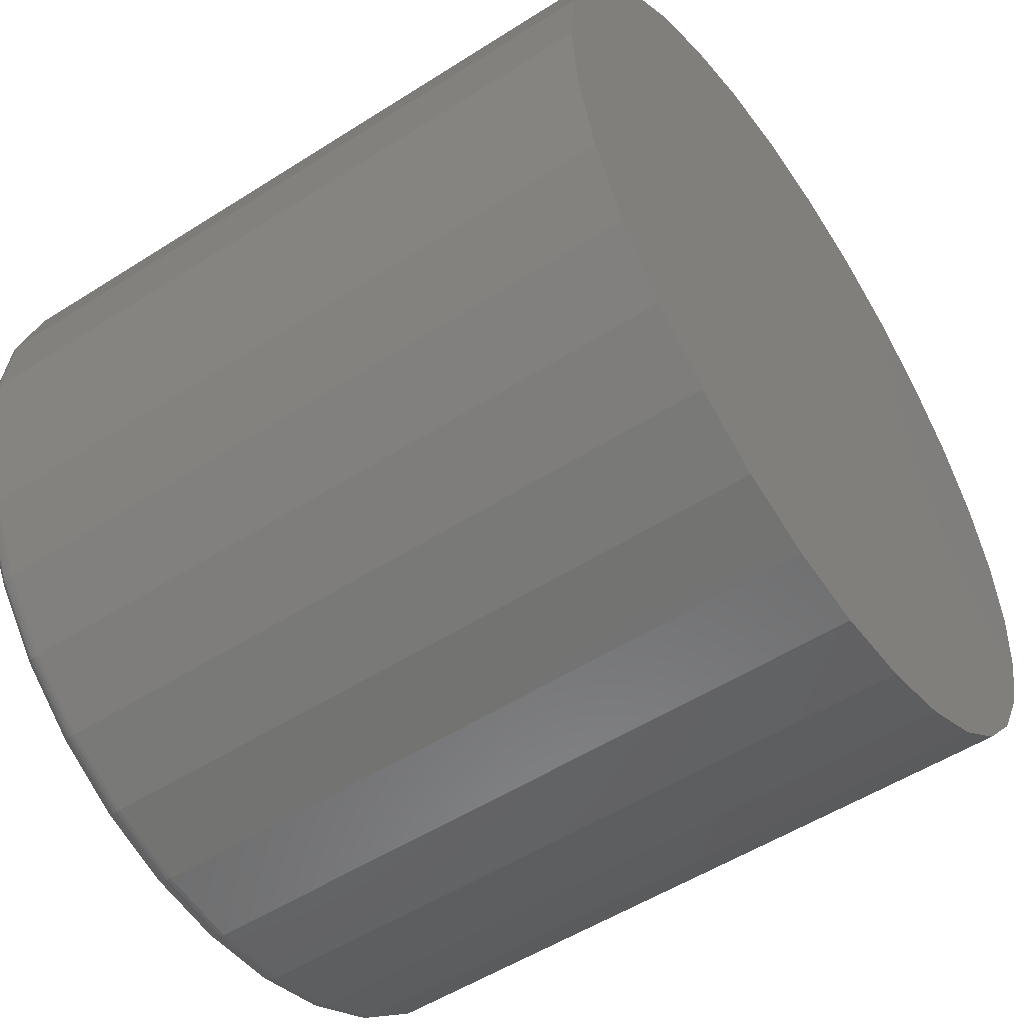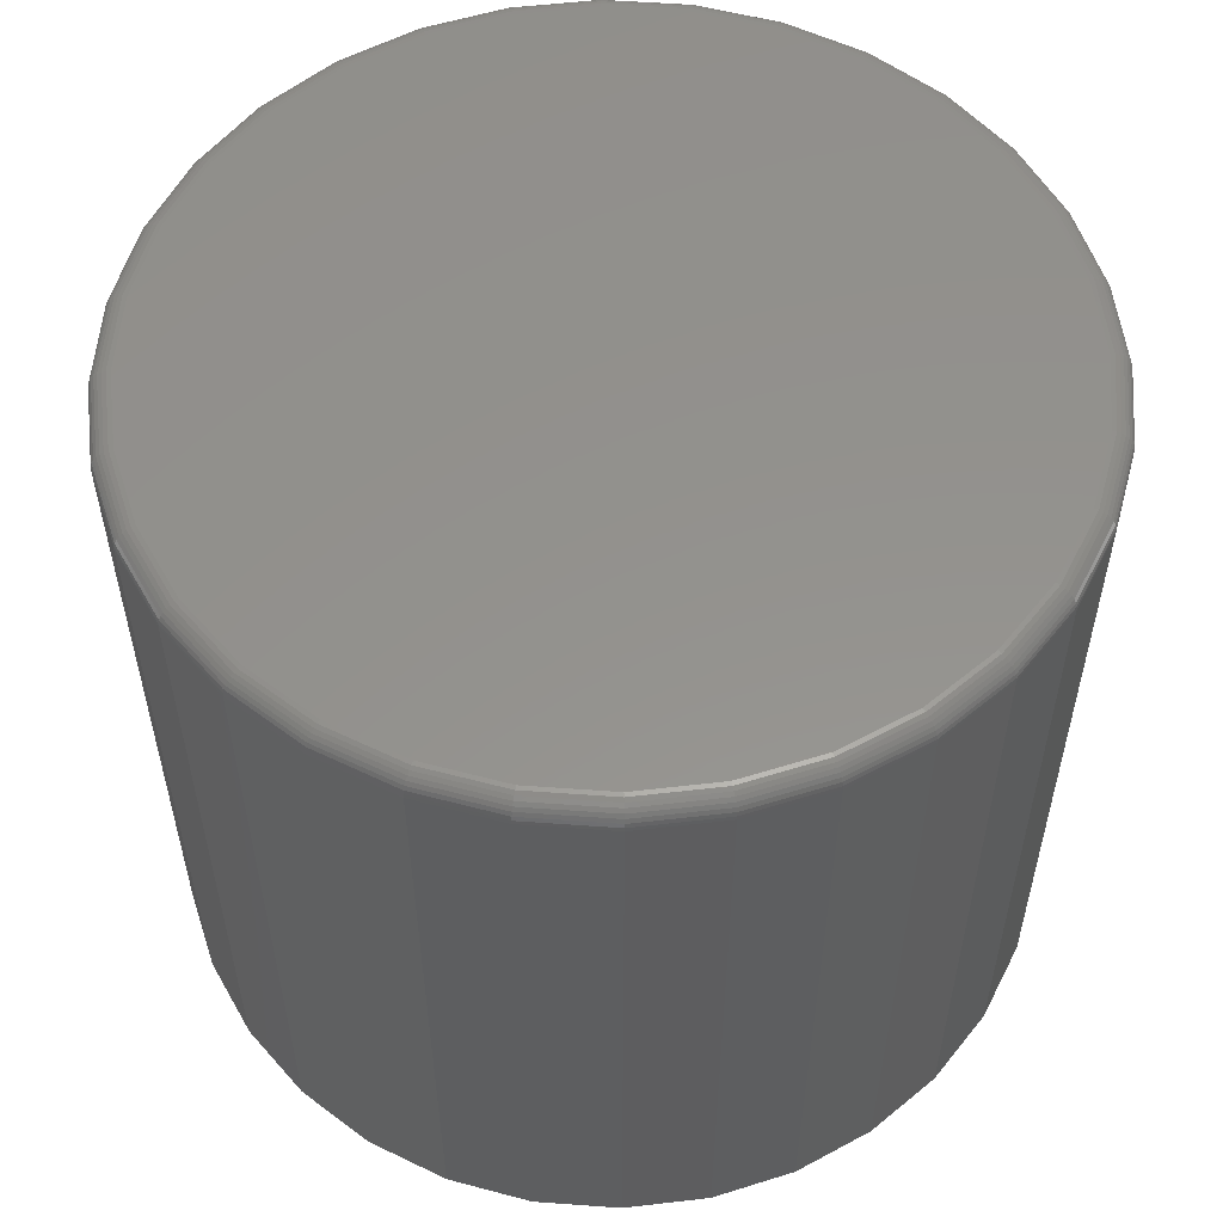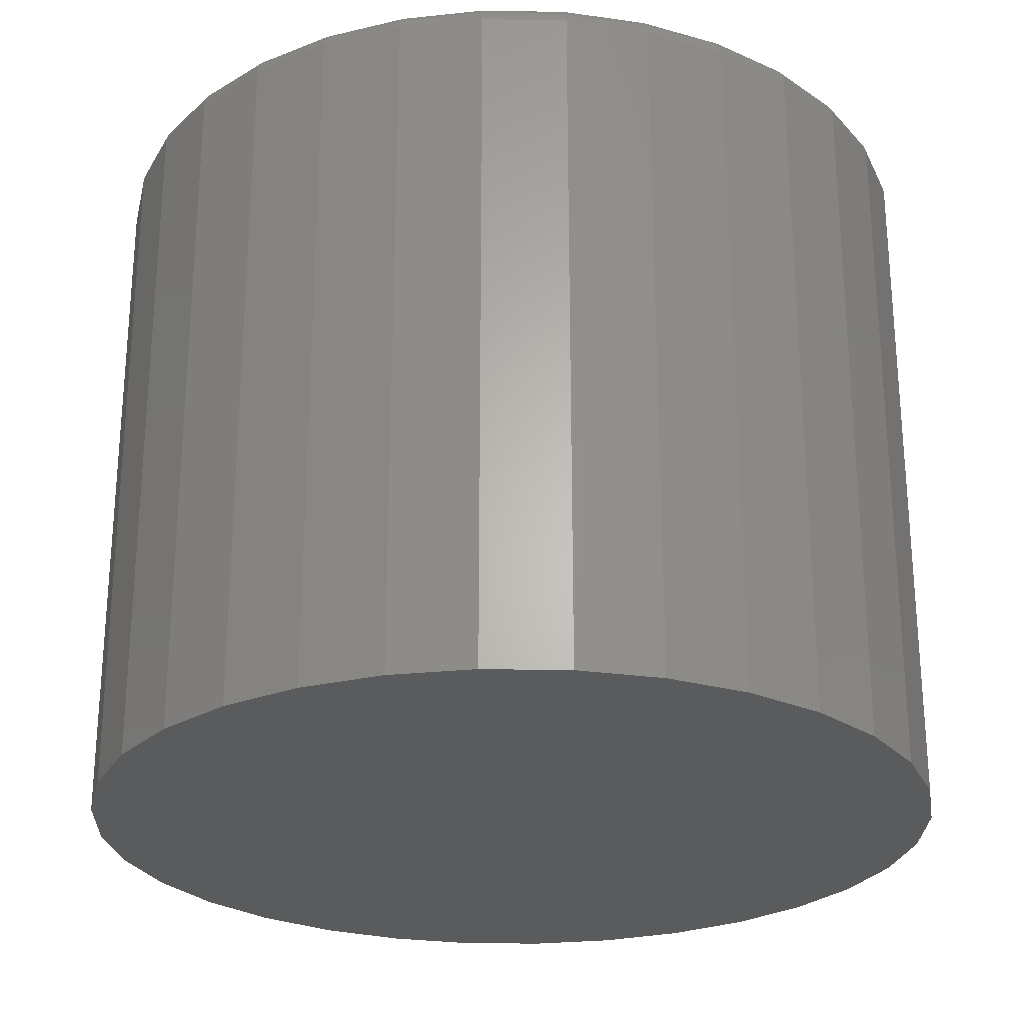
<metadata>
{"format":"stl","ext":"stl","renderer":"f3d","projection":"perspective","resolution":1024,"background":"white","views":[{"elev":-53.0,"azim":124.4,"up":"+Y"},{"elev":55.7,"azim":-23.8,"up":"+Z"},{"elev":-25.9,"azim":-97.3,"up":"+Z"}]}
</metadata>
<code>
# stl→obj: 320 verts, 636 faces
v 0.4207 0.1417 0.2656
v 0.4793 0.1417 0.2656
v 0.45 0.1446 0.2656
v 0.3926 0.1331 0.2656
v 0.5074 0.1331 0.2656
v 0.5074 -0.1442 0.2656
v 0.4207 -0.1527 0.2656
v 0.4793 -0.1527 0.2656
v 0.45 -0.1556 0.2656
v 0.5334 0.1193 0.2656
v 0.3666 0.1193 0.2656
v 0.5561 0.1006 0.2656
v 0.3439 0.1006 0.2656
v 0.5748 0.07787 0.2656
v 0.3252 0.07787 0.2656
v 0.5887 0.05192 0.2656
v 0.3113 0.05192 0.2656
v 0.5972 0.02377 0.2656
v 0.3028 0.02377 0.2656
v 0.6001 -0.00551 0.2656
v 0.2999 -0.00551 0.2656
v 0.5972 -0.03479 0.2656
v 0.3028 -0.03479 0.2656
v 0.5887 -0.06294 0.2656
v 0.3113 -0.06294 0.2656
v 0.5748 -0.08889 0.2656
v 0.3252 -0.08889 0.2656
v 0.5561 -0.1116 0.2656
v 0.3439 -0.1116 0.2656
v 0.5334 -0.1303 0.2656
v 0.3666 -0.1303 0.2656
v 0.3926 -0.1442 0.2656
v 0.6079 -0.00551 0
v 0.6079 -0.00551 0.2578
v 0.6049 -0.03631 0
v 0.6049 -0.03631 0.2578
v 0.5959 -0.06593 0
v 0.5959 -0.06593 0.2578
v 0.5813 -0.09323 0
v 0.5813 -0.09323 0.2578
v 0.5616 -0.1172 0
v 0.5616 -0.1172 0.2578
v 0.5377 -0.1368 0
v 0.5377 -0.1368 0.2578
v 0.5104 -0.1514 0
v 0.5104 -0.1514 0.2578
v 0.4808 -0.1604 0
v 0.4808 -0.1604 0.2578
v 0.45 -0.1634 0
v 0.45 -0.1634 0.2578
v 0.4192 -0.1604 0
v 0.4192 -0.1604 0.2578
v 0.3896 -0.1514 0
v 0.3896 -0.1514 0.2578
v 0.3623 -0.1368 0
v 0.3623 -0.1368 0.2578
v 0.3384 -0.1172 0
v 0.3384 -0.1172 0.2578
v 0.3187 -0.09323 0
v 0.3187 -0.09323 0.2578
v 0.3041 -0.06593 0
v 0.3041 -0.06593 0.2578
v 0.2951 -0.03631 0
v 0.2951 -0.03631 0.2578
v 0.2921 -0.00551 0
v 0.2921 -0.00551 0.2578
v 0.2951 0.02529 0
v 0.2951 0.02529 0.2578
v 0.3041 0.05491 0
v 0.3041 0.05491 0.2578
v 0.3187 0.08221 0
v 0.3187 0.08221 0.2578
v 0.3384 0.1061 0
v 0.3384 0.1061 0.2578
v 0.3623 0.1258 0
v 0.3623 0.1258 0.2578
v 0.3896 0.1404 0
v 0.3896 0.1404 0.2578
v 0.4192 0.1494 0
v 0.4192 0.1494 0.2578
v 0.45 0.1524 0
v 0.45 0.1524 0.2578
v 0.4808 0.1494 0
v 0.4808 0.1494 0.2578
v 0.5104 0.1404 0
v 0.5104 0.1404 0.2578
v 0.5377 0.1258 0
v 0.5377 0.1258 0.2578
v 0.5616 0.1061 0
v 0.5616 0.1061 0.2578
v 0.5813 0.08221 0
v 0.5813 0.08221 0.2578
v 0.5959 0.05491 0
v 0.5959 0.05491 0.2578
v 0.6049 0.02529 0
v 0.6049 0.02529 0.2578
v 0.6016 -0.00551 0.2655
v 0.5987 -0.03509 0.2655
v 0.6031 -0.00551 0.265
v 0.6001 -0.03537 0.265
v 0.6044 -0.00551 0.2643
v 0.6015 -0.03564 0.2643
v 0.6056 -0.00551 0.2633
v 0.6026 -0.03587 0.2633
v 0.6066 -0.00551 0.2622
v 0.6036 -0.03606 0.2622
v 0.6073 -0.00551 0.2608
v 0.6043 -0.0362 0.2608
v 0.6077 -0.00551 0.2593
v 0.6047 -0.03628 0.2593
v 0.3013 -0.03509 0.2655
v 0.2984 -0.00551 0.2655
v 0.2999 -0.03537 0.265
v 0.2969 -0.00551 0.265
v 0.2985 -0.03564 0.2643
v 0.2956 -0.00551 0.2643
v 0.2974 -0.03587 0.2633
v 0.2944 -0.00551 0.2633
v 0.2964 -0.03606 0.2622
v 0.2934 -0.00551 0.2622
v 0.2957 -0.0362 0.2608
v 0.2927 -0.00551 0.2608
v 0.2953 -0.03628 0.2593
v 0.2923 -0.00551 0.2593
v 0.3099 -0.06353 0.2655
v 0.3086 -0.06409 0.265
v 0.3073 -0.0646 0.2643
v 0.3062 -0.06506 0.2633
v 0.3053 -0.06543 0.2622
v 0.3047 -0.06571 0.2608
v 0.3043 -0.06588 0.2593
v 0.3239 -0.08974 0.2655
v 0.3227 -0.09055 0.265
v 0.3216 -0.0913 0.2643
v 0.3206 -0.09196 0.2633
v 0.3198 -0.0925 0.2622
v 0.3192 -0.0929 0.2608
v 0.3188 -0.09315 0.2593
v 0.3428 -0.1127 0.2655
v 0.3418 -0.1137 0.265
v 0.3408 -0.1147 0.2643
v 0.34 -0.1155 0.2633
v 0.3393 -0.1162 0.2622
v 0.3388 -0.1167 0.2608
v 0.3385 -0.1171 0.2593
v 0.3658 -0.1316 0.2655
v 0.365 -0.1328 0.265
v 0.3642 -0.1339 0.2643
v 0.3635 -0.1349 0.2633
v 0.363 -0.1357 0.2622
v 0.3626 -0.1363 0.2608
v 0.3624 -0.1367 0.2593
v 0.392 -0.1456 0.2655
v 0.3914 -0.1469 0.265
v 0.3909 -0.1482 0.2643
v 0.3905 -0.1493 0.2633
v 0.3901 -0.1502 0.2622
v 0.3898 -0.1508 0.2608
v 0.3896 -0.1512 0.2593
v 0.4204 -0.1542 0.2655
v 0.4201 -0.1556 0.265
v 0.4199 -0.157 0.2643
v 0.4196 -0.1581 0.2633
v 0.4195 -0.1591 0.2622
v 0.4193 -0.1598 0.2608
v 0.4192 -0.1602 0.2593
v 0.45 -0.1571 0.2655
v 0.45 -0.1586 0.265
v 0.45 -0.1599 0.2643
v 0.45 -0.1611 0.2633
v 0.45 -0.1621 0.2622
v 0.45 -0.1628 0.2608
v 0.45 -0.1633 0.2593
v 0.4796 -0.1542 0.2655
v 0.4799 -0.1556 0.265
v 0.4801 -0.157 0.2643
v 0.4804 -0.1581 0.2633
v 0.4805 -0.1591 0.2622
v 0.4807 -0.1598 0.2608
v 0.4808 -0.1602 0.2593
v 0.508 -0.1456 0.2655
v 0.5086 -0.1469 0.265
v 0.5091 -0.1482 0.2643
v 0.5095 -0.1493 0.2633
v 0.5099 -0.1502 0.2622
v 0.5102 -0.1508 0.2608
v 0.5104 -0.1512 0.2593
v 0.5342 -0.1316 0.2655
v 0.535 -0.1328 0.265
v 0.5358 -0.1339 0.2643
v 0.5365 -0.1349 0.2633
v 0.537 -0.1357 0.2622
v 0.5374 -0.1363 0.2608
v 0.5376 -0.1367 0.2593
v 0.5572 -0.1127 0.2655
v 0.5582 -0.1137 0.265
v 0.5592 -0.1147 0.2643
v 0.56 -0.1155 0.2633
v 0.5607 -0.1162 0.2622
v 0.5612 -0.1167 0.2608
v 0.5615 -0.1171 0.2593
v 0.5761 -0.08974 0.2655
v 0.5773 -0.09055 0.265
v 0.5784 -0.0913 0.2643
v 0.5794 -0.09196 0.2633
v 0.5802 -0.0925 0.2622
v 0.5808 -0.0929 0.2608
v 0.5812 -0.09315 0.2593
v 0.5901 -0.06353 0.2655
v 0.5914 -0.06409 0.265
v 0.5927 -0.0646 0.2643
v 0.5938 -0.06506 0.2633
v 0.5947 -0.06543 0.2622
v 0.5953 -0.06571 0.2608
v 0.5957 -0.06588 0.2593
v 0.3013 0.02407 0.2655
v 0.2999 0.02435 0.265
v 0.2985 0.02462 0.2643
v 0.2974 0.02485 0.2633
v 0.2964 0.02504 0.2622
v 0.2957 0.02518 0.2608
v 0.2953 0.02526 0.2593
v 0.5987 0.02407 0.2655
v 0.6001 0.02435 0.265
v 0.6015 0.02462 0.2643
v 0.6026 0.02485 0.2633
v 0.6036 0.02504 0.2622
v 0.6043 0.02518 0.2608
v 0.6047 0.02526 0.2593
v 0.5901 0.05251 0.2655
v 0.5914 0.05307 0.265
v 0.5927 0.05359 0.2643
v 0.5938 0.05404 0.2633
v 0.5947 0.05441 0.2622
v 0.5953 0.05469 0.2608
v 0.5957 0.05486 0.2593
v 0.5761 0.07872 0.2655
v 0.5773 0.07953 0.265
v 0.5784 0.08028 0.2643
v 0.5794 0.08094 0.2633
v 0.5802 0.08148 0.2622
v 0.5808 0.08188 0.2608
v 0.5812 0.08213 0.2593
v 0.5572 0.1017 0.2655
v 0.5582 0.1027 0.265
v 0.5592 0.1037 0.2643
v 0.56 0.1045 0.2633
v 0.5607 0.1052 0.2622
v 0.5612 0.1057 0.2608
v 0.5615 0.106 0.2593
v 0.5342 0.1205 0.2655
v 0.535 0.1218 0.265
v 0.5358 0.1229 0.2643
v 0.5365 0.1239 0.2633
v 0.537 0.1247 0.2622
v 0.5374 0.1253 0.2608
v 0.5376 0.1257 0.2593
v 0.508 0.1346 0.2655
v 0.5086 0.1359 0.265
v 0.5091 0.1372 0.2643
v 0.5095 0.1383 0.2633
v 0.5099 0.1391 0.2622
v 0.5102 0.1398 0.2608
v 0.5104 0.1402 0.2593
v 0.4796 0.1432 0.2655
v 0.4799 0.1446 0.265
v 0.4801 0.1459 0.2643
v 0.4804 0.1471 0.2633
v 0.4805 0.1481 0.2622
v 0.4807 0.1488 0.2608
v 0.4808 0.1492 0.2593
v 0.45 0.1461 0.2655
v 0.45 0.1476 0.265
v 0.45 0.1489 0.2643
v 0.45 0.1501 0.2633
v 0.45 0.1511 0.2622
v 0.45 0.1518 0.2608
v 0.45 0.1522 0.2593
v 0.4204 0.1432 0.2655
v 0.4201 0.1446 0.265
v 0.4199 0.1459 0.2643
v 0.4196 0.1471 0.2633
v 0.4195 0.1481 0.2622
v 0.4193 0.1488 0.2608
v 0.4192 0.1492 0.2593
v 0.392 0.1346 0.2655
v 0.3914 0.1359 0.265
v 0.3909 0.1372 0.2643
v 0.3905 0.1383 0.2633
v 0.3901 0.1391 0.2622
v 0.3898 0.1398 0.2608
v 0.3896 0.1402 0.2593
v 0.3658 0.1205 0.2655
v 0.365 0.1218 0.265
v 0.3642 0.1229 0.2643
v 0.3635 0.1239 0.2633
v 0.363 0.1247 0.2622
v 0.3626 0.1253 0.2608
v 0.3624 0.1257 0.2593
v 0.3428 0.1017 0.2655
v 0.3418 0.1027 0.265
v 0.3408 0.1037 0.2643
v 0.34 0.1045 0.2633
v 0.3393 0.1052 0.2622
v 0.3388 0.1057 0.2608
v 0.3385 0.106 0.2593
v 0.3239 0.07872 0.2655
v 0.3227 0.07953 0.265
v 0.3216 0.08028 0.2643
v 0.3206 0.08094 0.2633
v 0.3198 0.08148 0.2622
v 0.3192 0.08188 0.2608
v 0.3188 0.08213 0.2593
v 0.3099 0.05251 0.2655
v 0.3086 0.05307 0.265
v 0.3073 0.05359 0.2643
v 0.3062 0.05404 0.2633
v 0.3053 0.05441 0.2622
v 0.3047 0.05469 0.2608
v 0.3043 0.05486 0.2593
f 1 2 3
f 2 1 4
f 2 4 5
f 6 7 8
f 8 7 9
f 5 4 10
f 10 4 11
f 10 11 12
f 12 11 13
f 12 13 14
f 14 13 15
f 14 15 16
f 16 15 17
f 16 17 18
f 18 17 19
f 18 19 20
f 20 19 21
f 20 21 22
f 22 21 23
f 22 23 24
f 24 23 25
f 24 25 26
f 26 25 27
f 26 27 28
f 28 27 29
f 28 29 30
f 30 29 31
f 30 31 6
f 6 31 32
f 6 32 7
f 33 34 35
f 35 34 36
f 35 36 37
f 37 36 38
f 37 38 39
f 39 38 40
f 39 40 41
f 41 40 42
f 41 42 43
f 43 42 44
f 43 44 45
f 45 44 46
f 45 46 47
f 47 46 48
f 47 48 49
f 49 48 50
f 49 50 51
f 51 50 52
f 51 52 53
f 53 52 54
f 53 54 55
f 55 54 56
f 55 56 57
f 57 56 58
f 57 58 59
f 59 58 60
f 59 60 61
f 61 60 62
f 61 62 63
f 63 62 64
f 63 64 65
f 65 64 66
f 65 66 67
f 67 66 68
f 67 68 69
f 69 68 70
f 69 70 71
f 71 70 72
f 71 72 73
f 73 72 74
f 73 74 75
f 75 74 76
f 75 76 77
f 77 76 78
f 77 78 79
f 79 78 80
f 79 80 81
f 81 80 82
f 81 82 83
f 83 82 84
f 83 84 85
f 85 84 86
f 85 86 87
f 87 86 88
f 87 88 89
f 89 88 90
f 89 90 91
f 91 90 92
f 91 92 93
f 93 92 94
f 93 94 95
f 95 94 96
f 95 96 33
f 33 96 34
f 20 22 97
f 97 22 98
f 97 98 99
f 99 98 100
f 99 100 101
f 101 100 102
f 101 102 103
f 103 102 104
f 103 104 105
f 105 104 106
f 105 106 107
f 107 106 108
f 107 108 109
f 109 108 110
f 109 110 34
f 34 110 36
f 23 21 111
f 111 21 112
f 111 112 113
f 113 112 114
f 113 114 115
f 115 114 116
f 115 116 117
f 117 116 118
f 117 118 119
f 119 118 120
f 119 120 121
f 121 120 122
f 121 122 123
f 123 122 124
f 123 124 64
f 64 124 66
f 25 23 125
f 125 23 111
f 125 111 126
f 126 111 113
f 126 113 127
f 127 113 115
f 127 115 128
f 128 115 117
f 128 117 129
f 129 117 119
f 129 119 130
f 130 119 121
f 130 121 131
f 131 121 123
f 131 123 62
f 62 123 64
f 27 25 132
f 132 25 125
f 132 125 133
f 133 125 126
f 133 126 134
f 134 126 127
f 134 127 135
f 135 127 128
f 135 128 136
f 136 128 129
f 136 129 137
f 137 129 130
f 137 130 138
f 138 130 131
f 138 131 60
f 60 131 62
f 29 27 139
f 139 27 132
f 139 132 140
f 140 132 133
f 140 133 141
f 141 133 134
f 141 134 142
f 142 134 135
f 142 135 143
f 143 135 136
f 143 136 144
f 144 136 137
f 144 137 145
f 145 137 138
f 145 138 58
f 58 138 60
f 31 29 146
f 146 29 139
f 146 139 147
f 147 139 140
f 147 140 148
f 148 140 141
f 148 141 149
f 149 141 142
f 149 142 150
f 150 142 143
f 150 143 151
f 151 143 144
f 151 144 152
f 152 144 145
f 152 145 56
f 56 145 58
f 32 31 153
f 153 31 146
f 153 146 154
f 154 146 147
f 154 147 155
f 155 147 148
f 155 148 156
f 156 148 149
f 156 149 157
f 157 149 150
f 157 150 158
f 158 150 151
f 158 151 159
f 159 151 152
f 159 152 54
f 54 152 56
f 7 32 160
f 160 32 153
f 160 153 161
f 161 153 154
f 161 154 162
f 162 154 155
f 162 155 163
f 163 155 156
f 163 156 164
f 164 156 157
f 164 157 165
f 165 157 158
f 165 158 166
f 166 158 159
f 166 159 52
f 52 159 54
f 9 7 167
f 167 7 160
f 167 160 168
f 168 160 161
f 168 161 169
f 169 161 162
f 169 162 170
f 170 162 163
f 170 163 171
f 171 163 164
f 171 164 172
f 172 164 165
f 172 165 173
f 173 165 166
f 173 166 50
f 50 166 52
f 8 9 174
f 174 9 167
f 174 167 175
f 175 167 168
f 175 168 176
f 176 168 169
f 176 169 177
f 177 169 170
f 177 170 178
f 178 170 171
f 178 171 179
f 179 171 172
f 179 172 180
f 180 172 173
f 180 173 48
f 48 173 50
f 6 8 181
f 181 8 174
f 181 174 182
f 182 174 175
f 182 175 183
f 183 175 176
f 183 176 184
f 184 176 177
f 184 177 185
f 185 177 178
f 185 178 186
f 186 178 179
f 186 179 187
f 187 179 180
f 187 180 46
f 46 180 48
f 30 6 188
f 188 6 181
f 188 181 189
f 189 181 182
f 189 182 190
f 190 182 183
f 190 183 191
f 191 183 184
f 191 184 192
f 192 184 185
f 192 185 193
f 193 185 186
f 193 186 194
f 194 186 187
f 194 187 44
f 44 187 46
f 28 30 195
f 195 30 188
f 195 188 196
f 196 188 189
f 196 189 197
f 197 189 190
f 197 190 198
f 198 190 191
f 198 191 199
f 199 191 192
f 199 192 200
f 200 192 193
f 200 193 201
f 201 193 194
f 201 194 42
f 42 194 44
f 26 28 202
f 202 28 195
f 202 195 203
f 203 195 196
f 203 196 204
f 204 196 197
f 204 197 205
f 205 197 198
f 205 198 206
f 206 198 199
f 206 199 207
f 207 199 200
f 207 200 208
f 208 200 201
f 208 201 40
f 40 201 42
f 24 26 209
f 209 26 202
f 209 202 210
f 210 202 203
f 210 203 211
f 211 203 204
f 211 204 212
f 212 204 205
f 212 205 213
f 213 205 206
f 213 206 214
f 214 206 207
f 214 207 215
f 215 207 208
f 215 208 38
f 38 208 40
f 22 24 98
f 98 24 209
f 98 209 100
f 100 209 210
f 100 210 102
f 102 210 211
f 102 211 104
f 104 211 212
f 104 212 106
f 106 212 213
f 106 213 108
f 108 213 214
f 108 214 110
f 110 214 215
f 110 215 36
f 36 215 38
f 21 19 112
f 112 19 216
f 112 216 114
f 114 216 217
f 114 217 116
f 116 217 218
f 116 218 118
f 118 218 219
f 118 219 120
f 120 219 220
f 120 220 122
f 122 220 221
f 122 221 124
f 124 221 222
f 124 222 66
f 66 222 68
f 18 20 223
f 223 20 97
f 223 97 224
f 224 97 99
f 224 99 225
f 225 99 101
f 225 101 226
f 226 101 103
f 226 103 227
f 227 103 105
f 227 105 228
f 228 105 107
f 228 107 229
f 229 107 109
f 229 109 96
f 96 109 34
f 16 18 230
f 230 18 223
f 230 223 231
f 231 223 224
f 231 224 232
f 232 224 225
f 232 225 233
f 233 225 226
f 233 226 234
f 234 226 227
f 234 227 235
f 235 227 228
f 235 228 236
f 236 228 229
f 236 229 94
f 94 229 96
f 14 16 237
f 237 16 230
f 237 230 238
f 238 230 231
f 238 231 239
f 239 231 232
f 239 232 240
f 240 232 233
f 240 233 241
f 241 233 234
f 241 234 242
f 242 234 235
f 242 235 243
f 243 235 236
f 243 236 92
f 92 236 94
f 12 14 244
f 244 14 237
f 244 237 245
f 245 237 238
f 245 238 246
f 246 238 239
f 246 239 247
f 247 239 240
f 247 240 248
f 248 240 241
f 248 241 249
f 249 241 242
f 249 242 250
f 250 242 243
f 250 243 90
f 90 243 92
f 10 12 251
f 251 12 244
f 251 244 252
f 252 244 245
f 252 245 253
f 253 245 246
f 253 246 254
f 254 246 247
f 254 247 255
f 255 247 248
f 255 248 256
f 256 248 249
f 256 249 257
f 257 249 250
f 257 250 88
f 88 250 90
f 5 10 258
f 258 10 251
f 258 251 259
f 259 251 252
f 259 252 260
f 260 252 253
f 260 253 261
f 261 253 254
f 261 254 262
f 262 254 255
f 262 255 263
f 263 255 256
f 263 256 264
f 264 256 257
f 264 257 86
f 86 257 88
f 2 5 265
f 265 5 258
f 265 258 266
f 266 258 259
f 266 259 267
f 267 259 260
f 267 260 268
f 268 260 261
f 268 261 269
f 269 261 262
f 269 262 270
f 270 262 263
f 270 263 271
f 271 263 264
f 271 264 84
f 84 264 86
f 3 2 272
f 272 2 265
f 272 265 273
f 273 265 266
f 273 266 274
f 274 266 267
f 274 267 275
f 275 267 268
f 275 268 276
f 276 268 269
f 276 269 277
f 277 269 270
f 277 270 278
f 278 270 271
f 278 271 82
f 82 271 84
f 1 3 279
f 279 3 272
f 279 272 280
f 280 272 273
f 280 273 281
f 281 273 274
f 281 274 282
f 282 274 275
f 282 275 283
f 283 275 276
f 283 276 284
f 284 276 277
f 284 277 285
f 285 277 278
f 285 278 80
f 80 278 82
f 4 1 286
f 286 1 279
f 286 279 287
f 287 279 280
f 287 280 288
f 288 280 281
f 288 281 289
f 289 281 282
f 289 282 290
f 290 282 283
f 290 283 291
f 291 283 284
f 291 284 292
f 292 284 285
f 292 285 78
f 78 285 80
f 11 4 293
f 293 4 286
f 293 286 294
f 294 286 287
f 294 287 295
f 295 287 288
f 295 288 296
f 296 288 289
f 296 289 297
f 297 289 290
f 297 290 298
f 298 290 291
f 298 291 299
f 299 291 292
f 299 292 76
f 76 292 78
f 13 11 300
f 300 11 293
f 300 293 301
f 301 293 294
f 301 294 302
f 302 294 295
f 302 295 303
f 303 295 296
f 303 296 304
f 304 296 297
f 304 297 305
f 305 297 298
f 305 298 306
f 306 298 299
f 306 299 74
f 74 299 76
f 15 13 307
f 307 13 300
f 307 300 308
f 308 300 301
f 308 301 309
f 309 301 302
f 309 302 310
f 310 302 303
f 310 303 311
f 311 303 304
f 311 304 312
f 312 304 305
f 312 305 313
f 313 305 306
f 313 306 72
f 72 306 74
f 17 15 314
f 314 15 307
f 314 307 315
f 315 307 308
f 315 308 316
f 316 308 309
f 316 309 317
f 317 309 310
f 317 310 318
f 318 310 311
f 318 311 319
f 319 311 312
f 319 312 320
f 320 312 313
f 320 313 70
f 70 313 72
f 19 17 216
f 216 17 314
f 216 314 217
f 217 314 315
f 217 315 218
f 218 315 316
f 218 316 219
f 219 316 317
f 219 317 220
f 220 317 318
f 220 318 221
f 221 318 319
f 221 319 222
f 222 319 320
f 222 320 68
f 68 320 70
f 81 83 79
f 77 79 83
f 85 77 83
f 47 51 45
f 49 51 47
f 51 53 45
f 45 53 55
f 45 55 43
f 43 55 57
f 43 57 41
f 41 57 59
f 41 59 39
f 39 59 61
f 39 61 37
f 37 61 63
f 37 63 35
f 35 63 65
f 35 65 33
f 33 65 67
f 33 67 95
f 95 67 69
f 95 69 93
f 93 69 71
f 93 71 91
f 91 71 73
f 91 73 89
f 89 73 75
f 89 75 87
f 87 75 77
f 87 77 85

</code>
